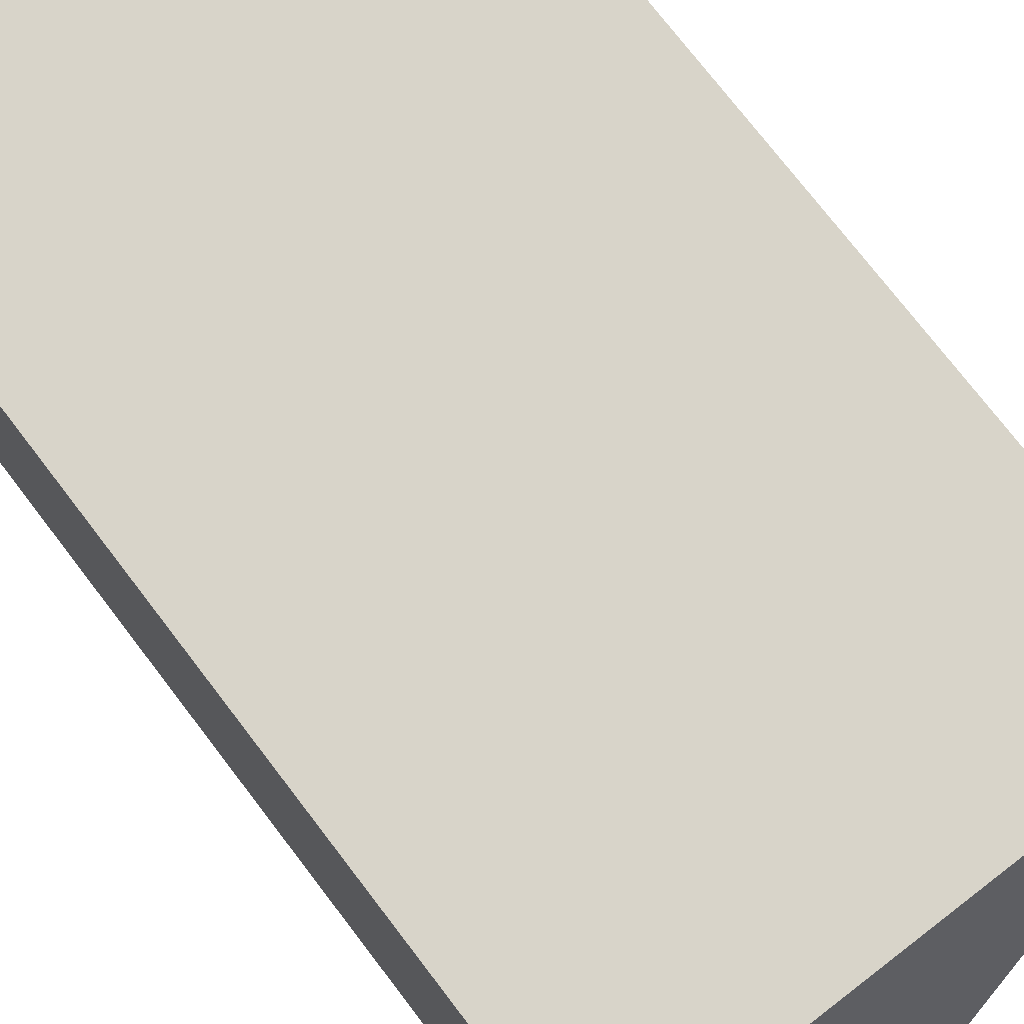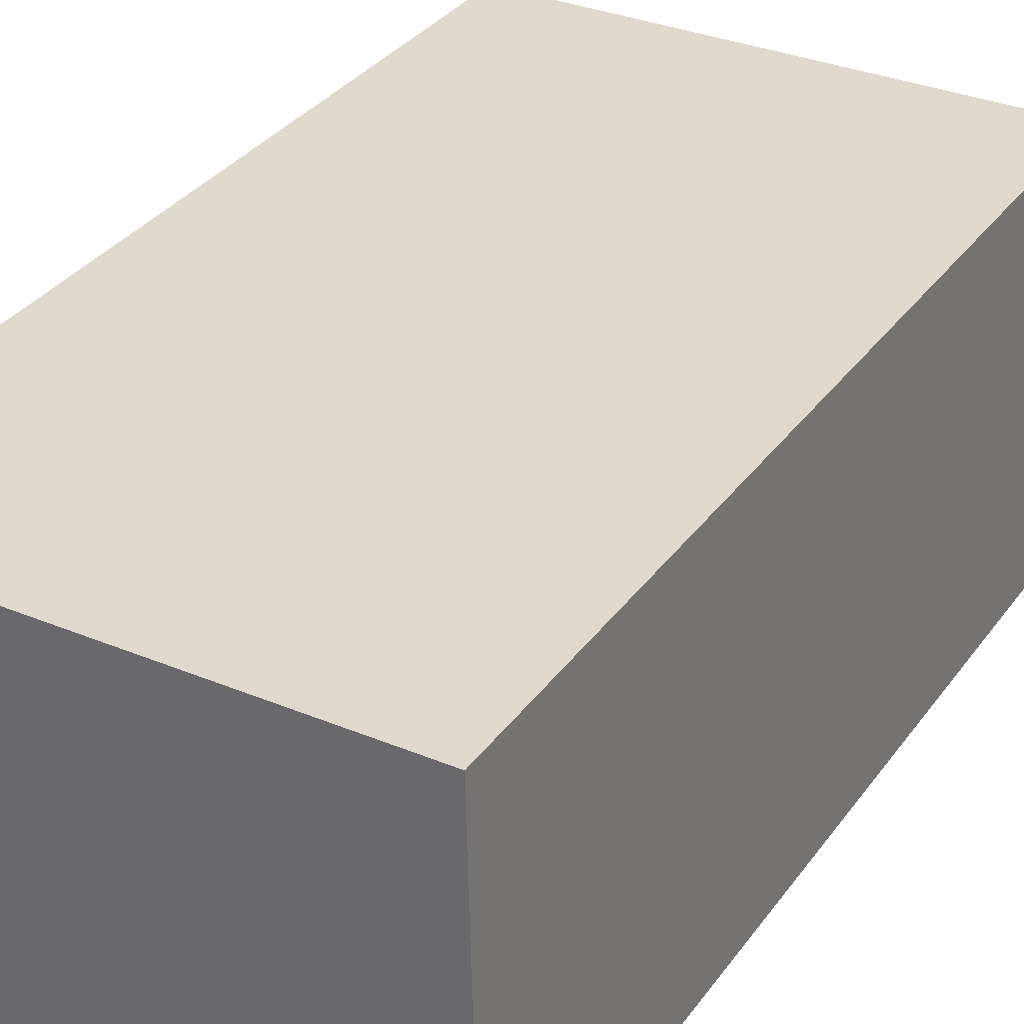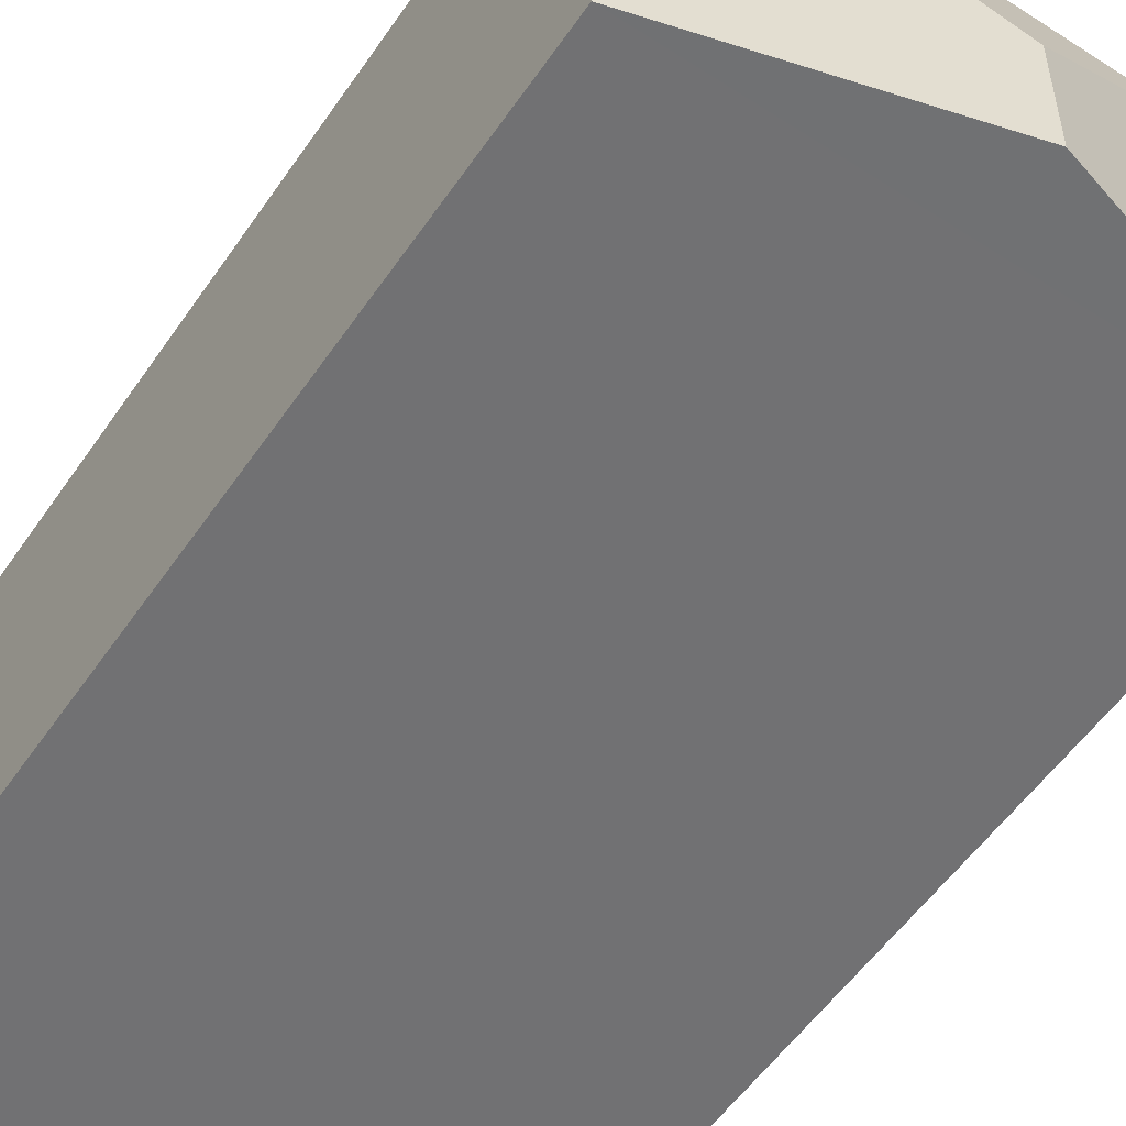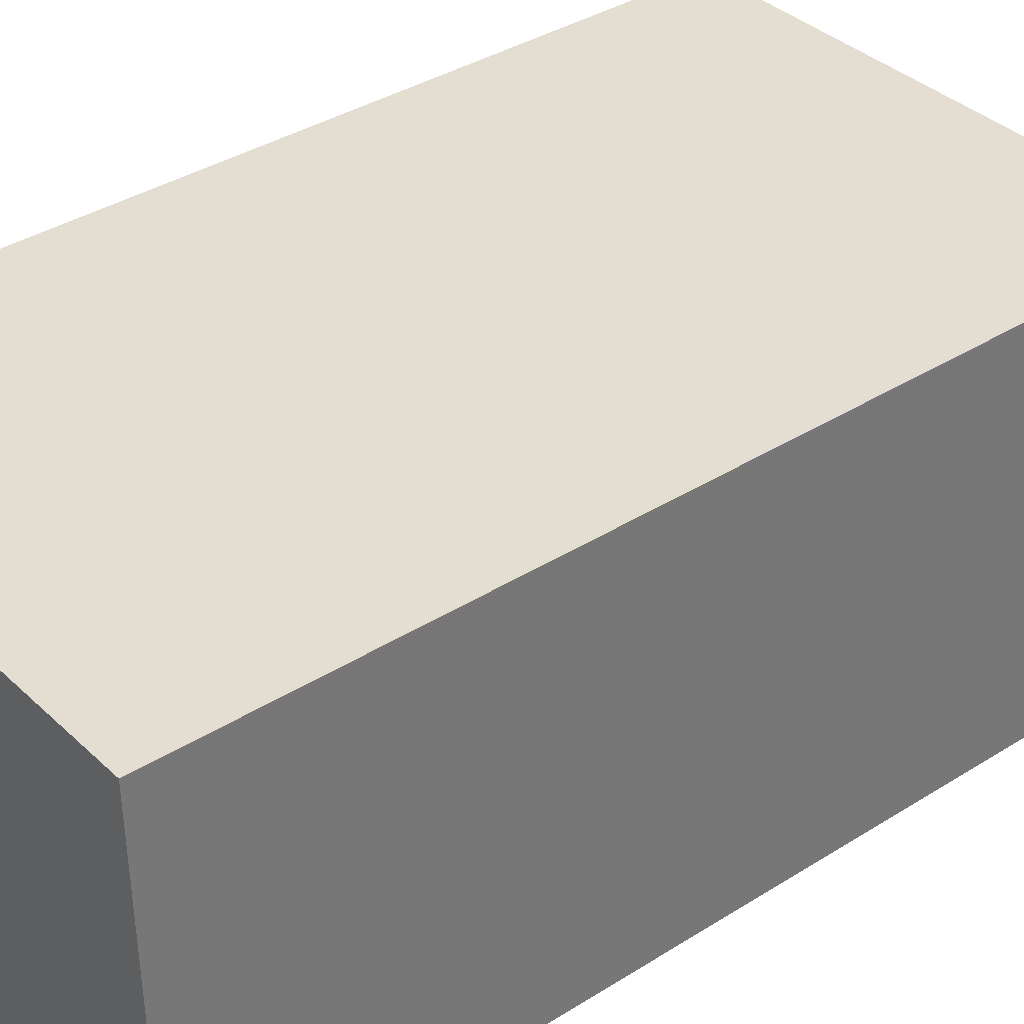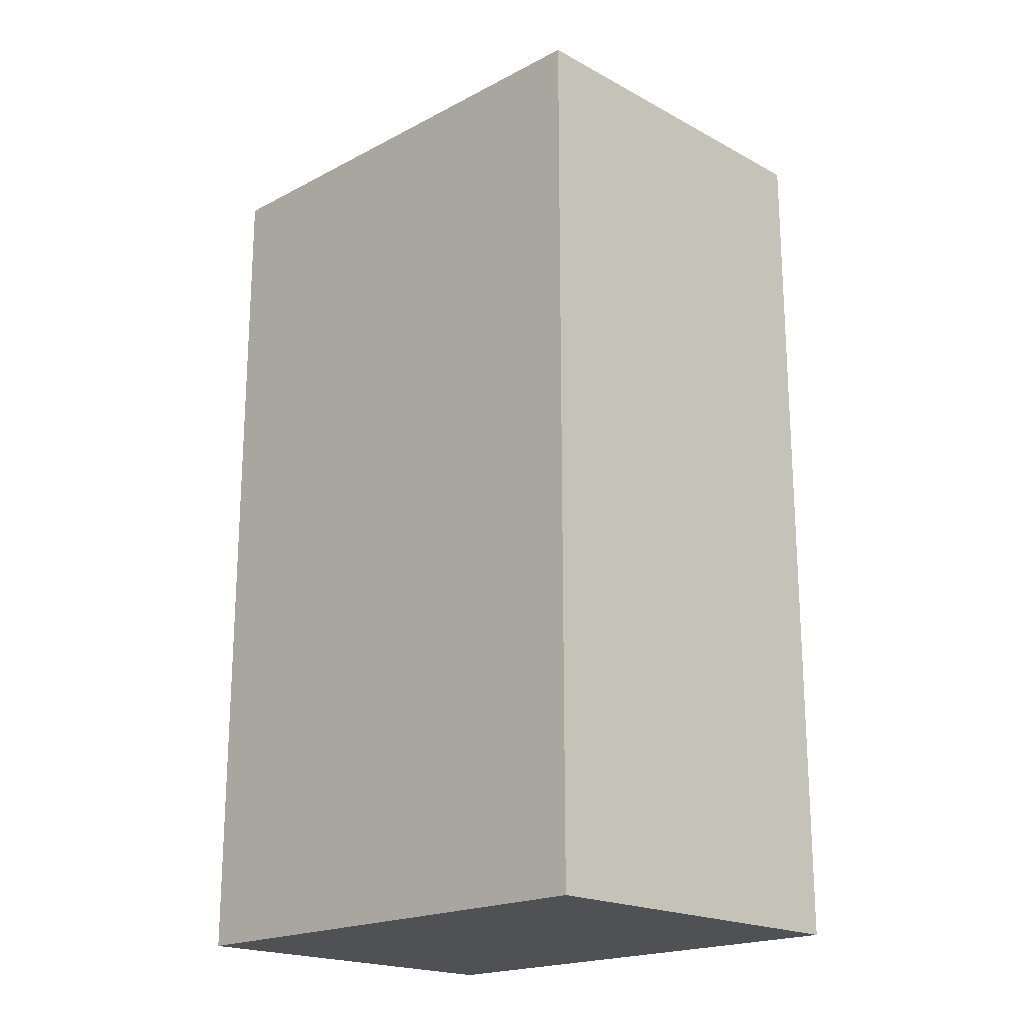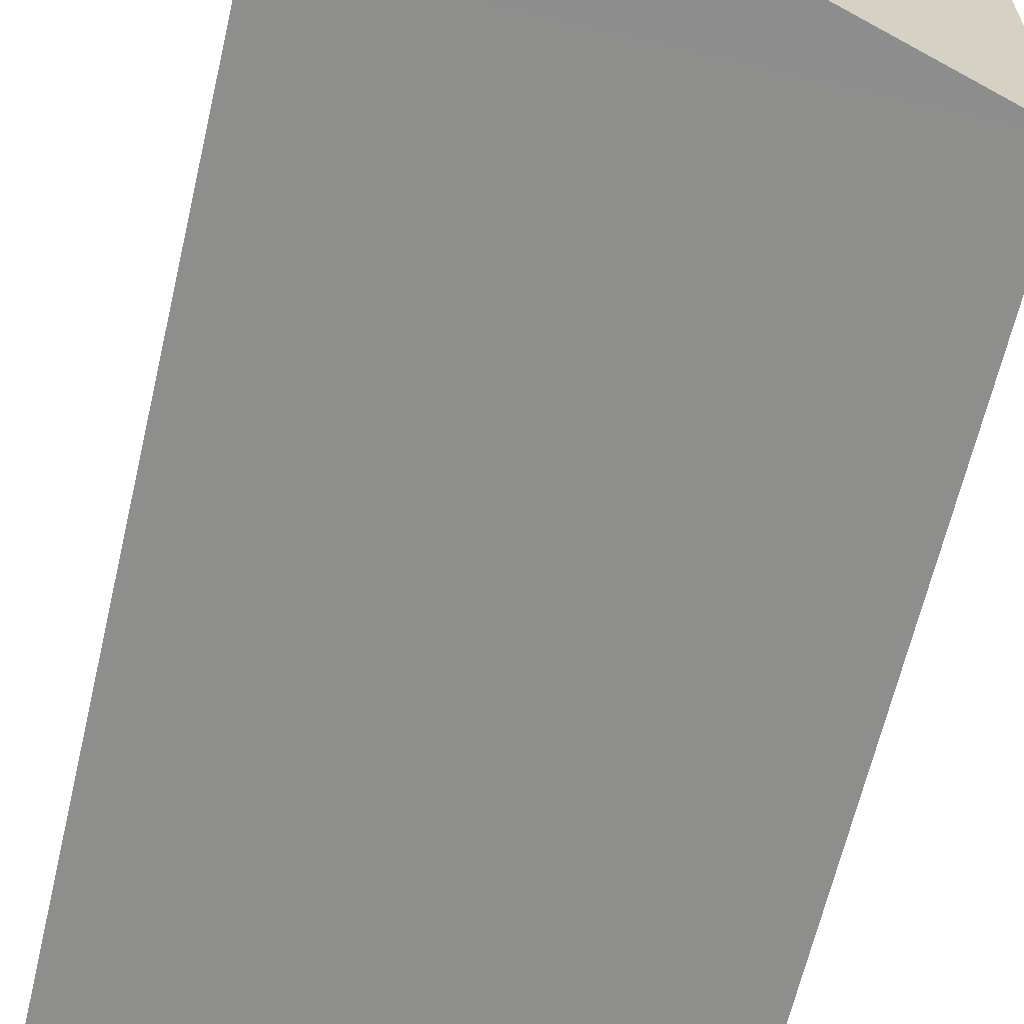
<metadata>
{"format":"obj","ext":"obj","renderer":"f3d","projection":"perspective","resolution":1024,"background":"white","views":[{"elev":75.4,"azim":142.5,"up":"+Z"},{"elev":33.1,"azim":30.1,"up":"+Z"},{"elev":-55.1,"azim":146.0,"up":"+Z"},{"elev":36.6,"azim":50.6,"up":"+Z"},{"elev":-19.8,"azim":43.8,"up":"+Y"},{"elev":-64.7,"azim":166.8,"up":"+Z"}]}
</metadata>
<code>
v  2.142 7.898 -3.084
v  4.173 7.311 0.021
v  4.242 7.31 -3.067
v  2.124 7.897 -2.083
v  0 7.311 4.477e-16
v  0.042 7.31 -3.1
v  0.042 1.898e-16 -3.1
v  2.142 1.888e-16 -3.084
v  4.242 1.878e-16 -3.067
v  0 0 0
v  4.173 -1.286e-18 0.021
g defaultobject
f 1 2 3
f 2 1 4
f 4 5 2
f 6 4 1
f 4 6 5
f 3 6 1
f 6 3 7
f 7 3 8
f 8 3 9
f 6 10 5
f 10 6 7
f 10 2 5
f 2 10 11
f 11 3 2
f 3 11 9
f 8 10 7
f 10 8 9
f 10 9 11

</code>
